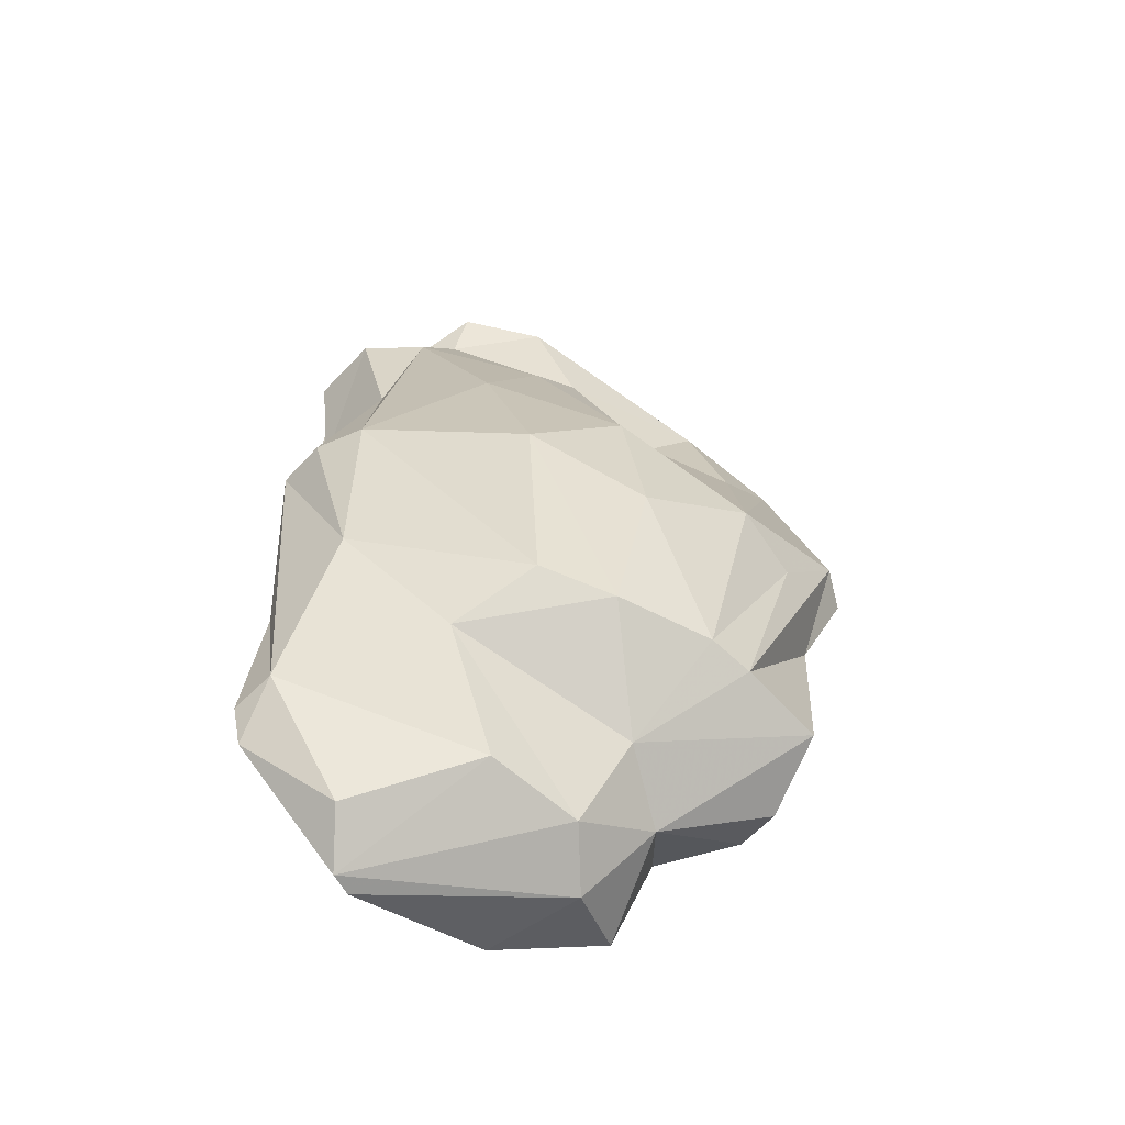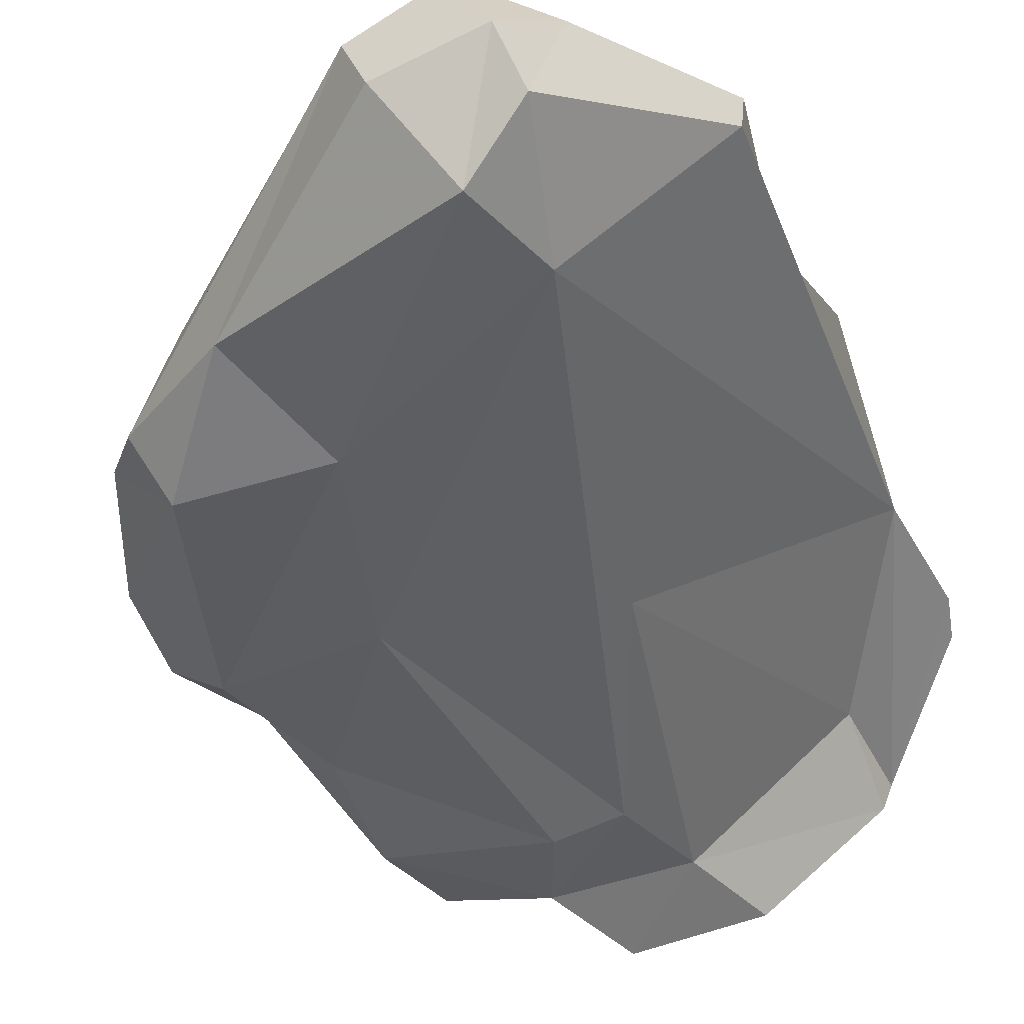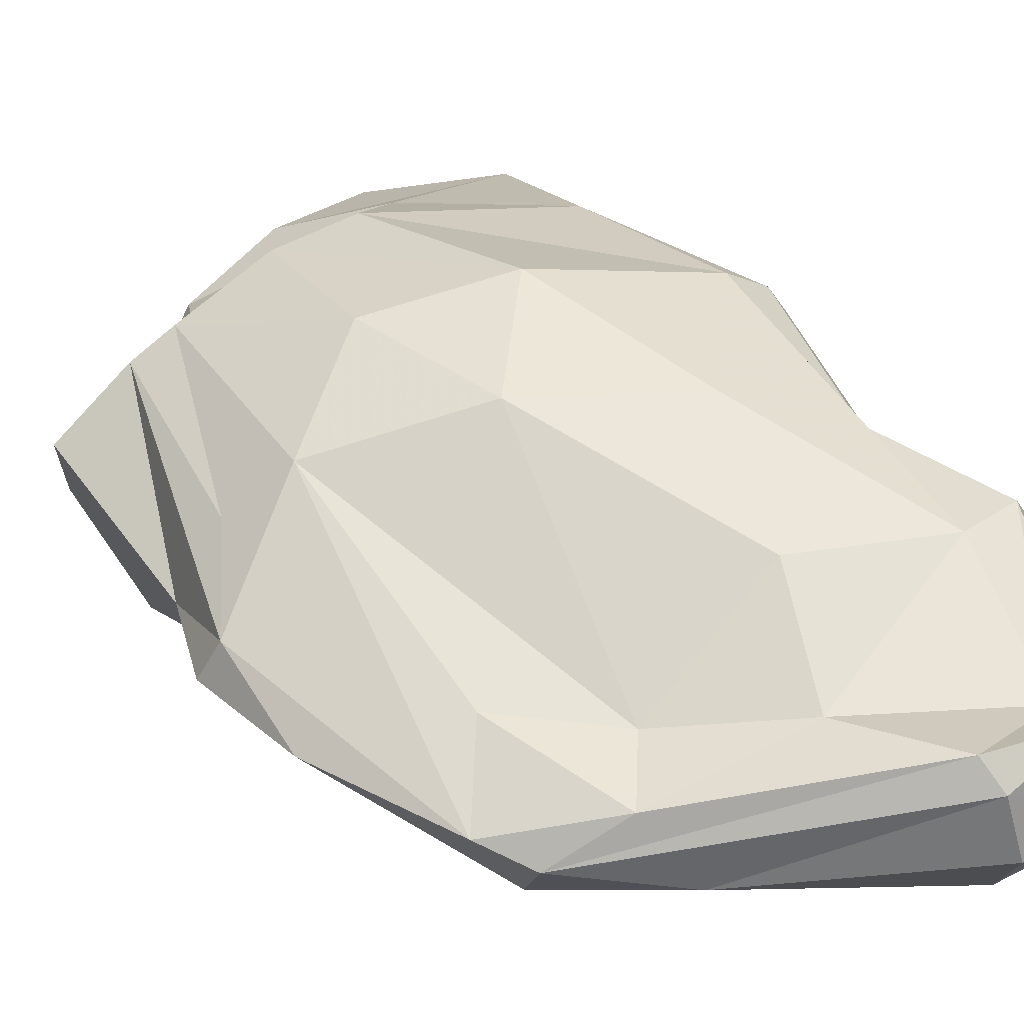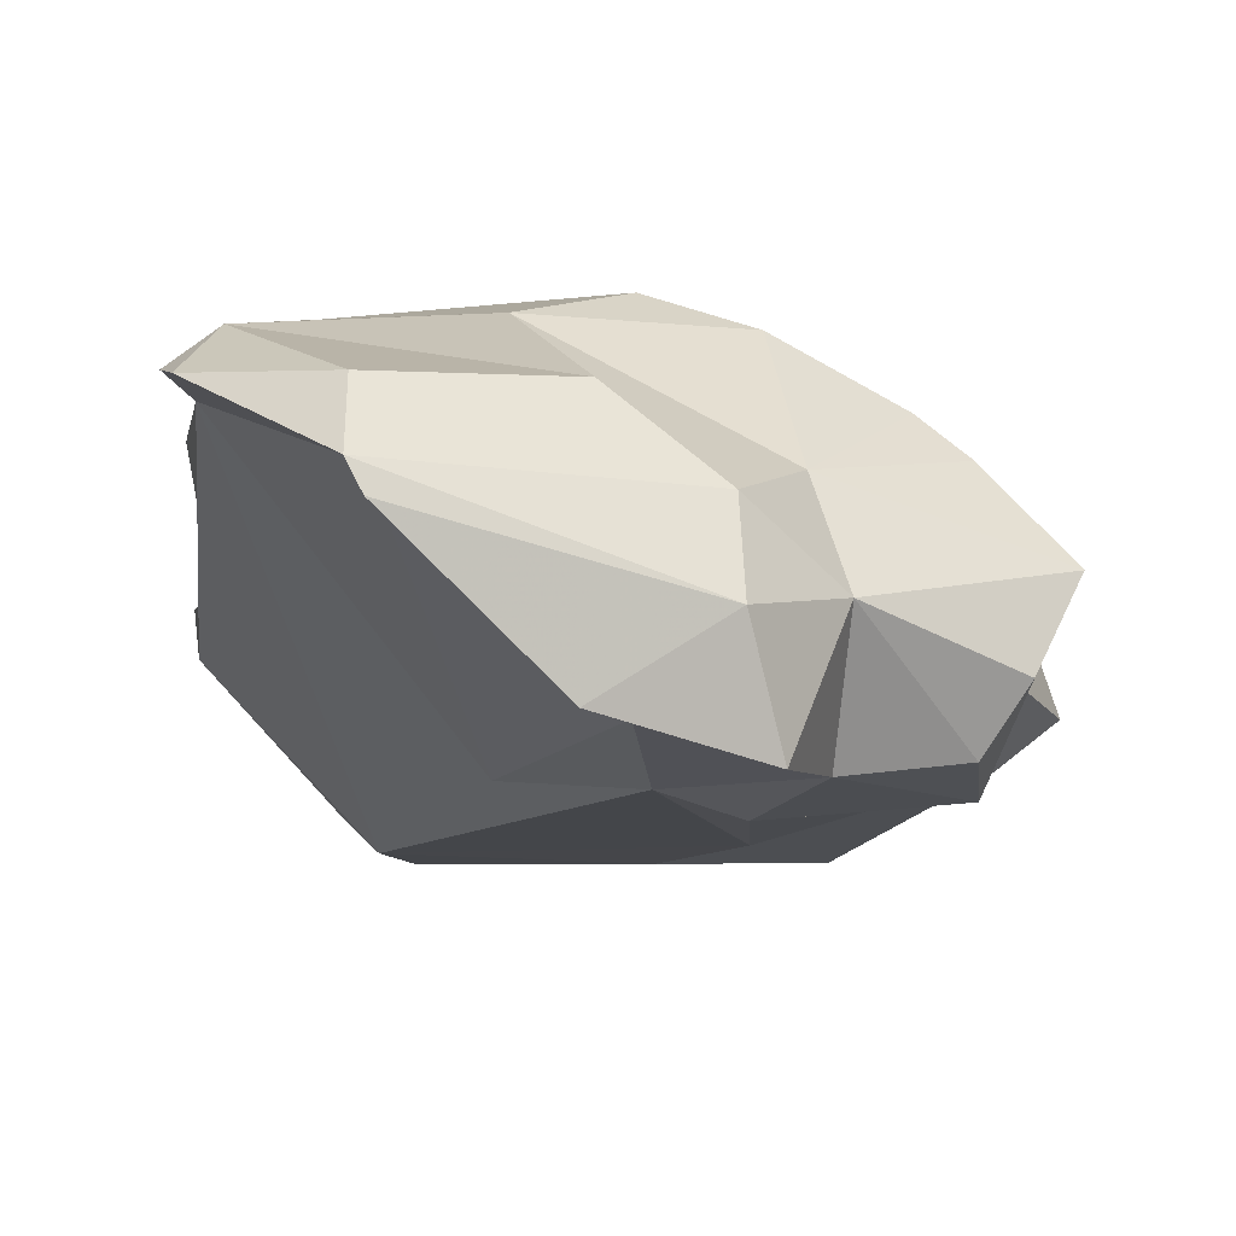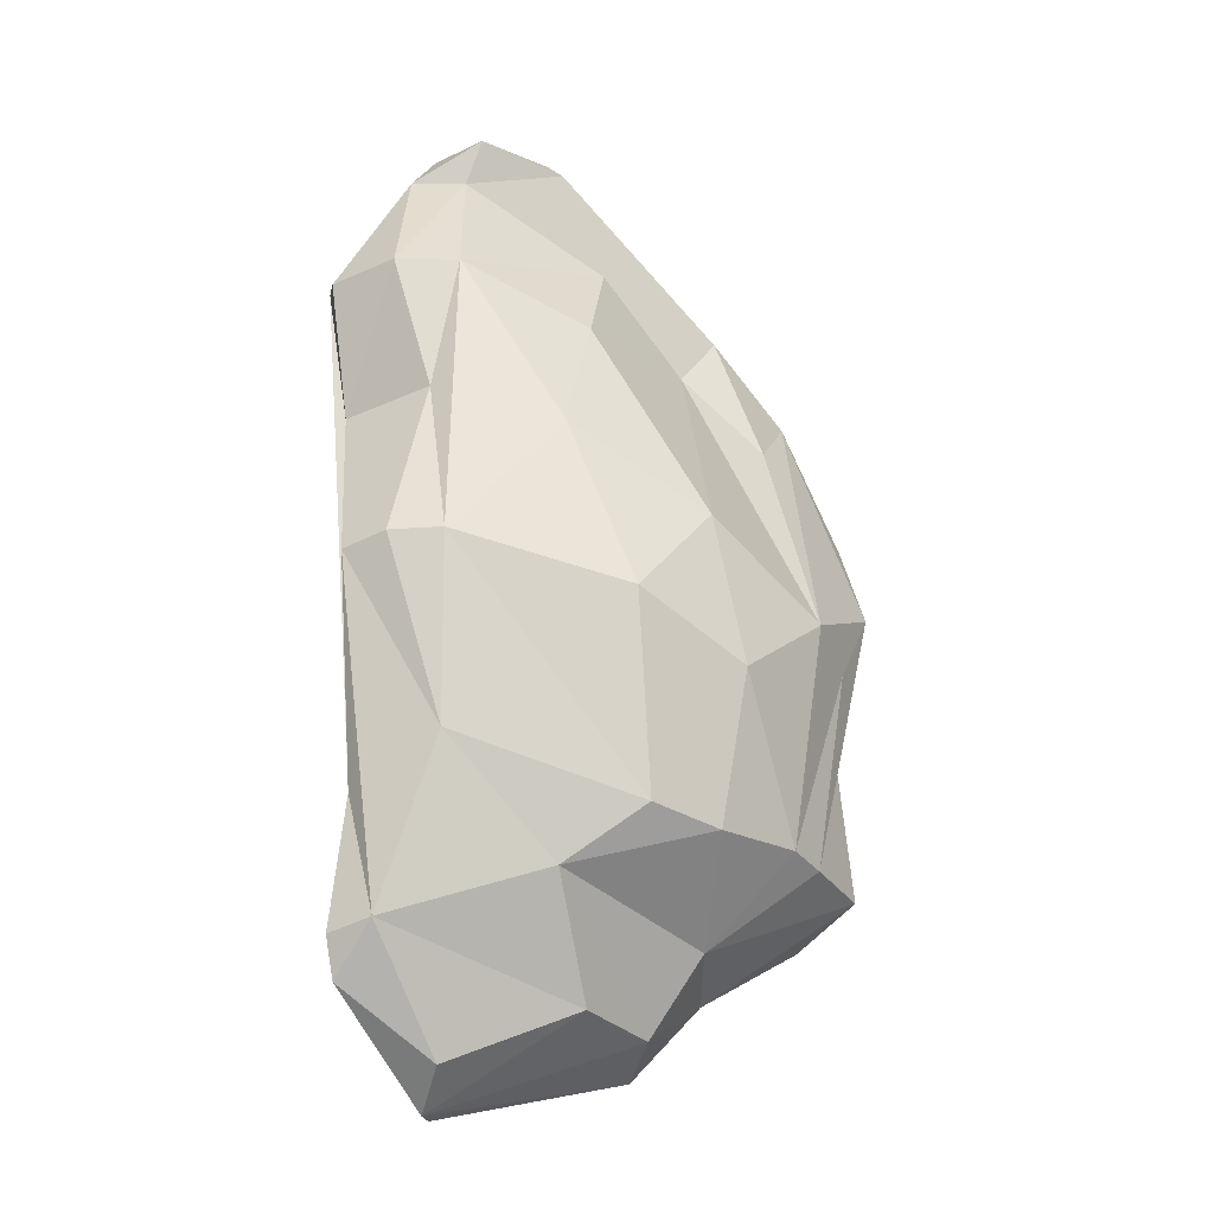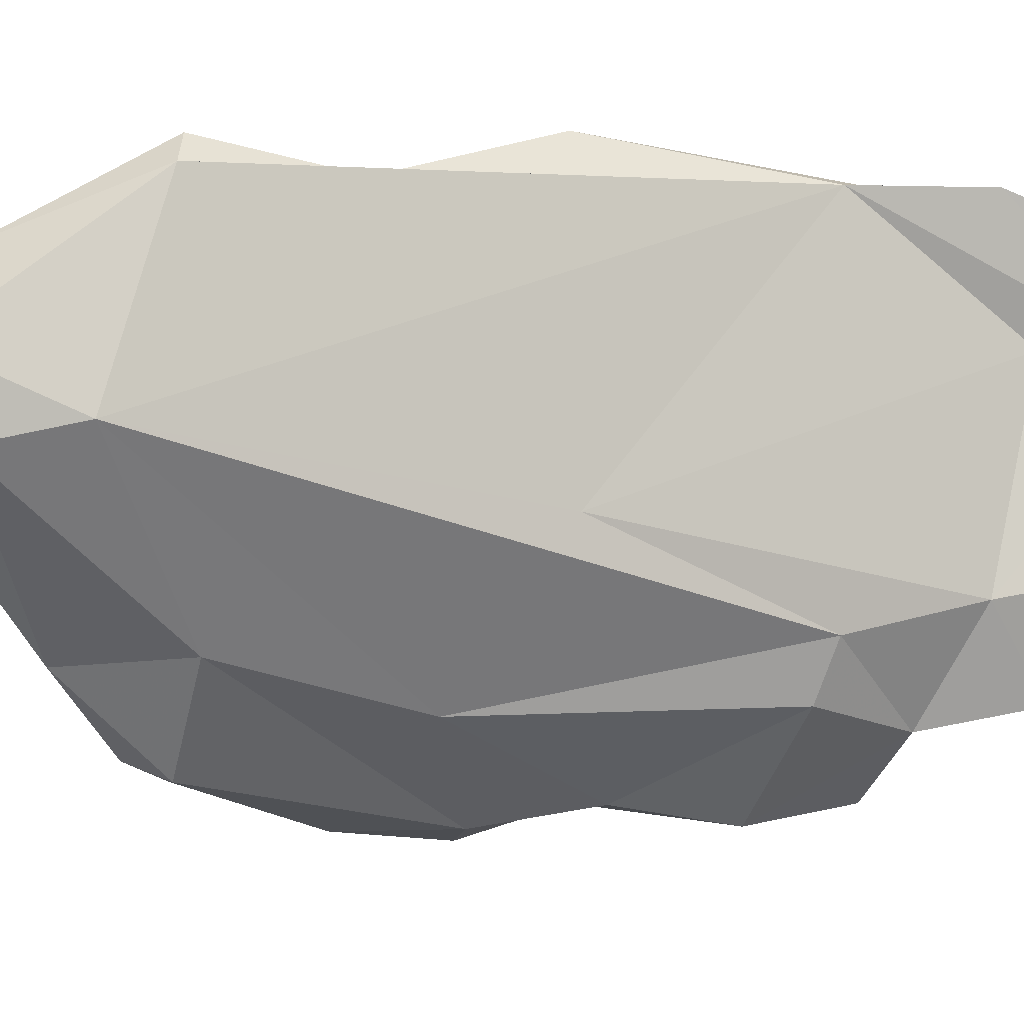
<metadata>
{"format":"obj","ext":"obj","renderer":"f3d","projection":"perspective","resolution":1024,"background":"white","views":[{"elev":-46.7,"azim":-176.9,"up":"+Z"},{"elev":-50.4,"azim":18.8,"up":"+Y"},{"elev":20.8,"azim":-39.9,"up":"+Y"},{"elev":1.1,"azim":173.7,"up":"+Y"},{"elev":-10.8,"azim":164.9,"up":"+Z"},{"elev":-54.0,"azim":77.2,"up":"+Y"}]}
</metadata>
<code>
v 145.6 294.6 99.32
v 146.1 293.5 103.8
v 150.4 289.8 109.6
v 147.4 295.6 95.54
v 145.9 296.2 100.2
v 147.5 293.1 99.32
v 149.7 293 94.86
v 149.8 293 90.12
v 149.5 291.3 111.3
v 148.1 298.9 97.32
v 148.2 292.2 109.6
v 149.4 296.3 85.86
v 150.1 295.1 107.7
v 155.7 289.8 109.5
v 149.7 300.9 99.04
v 150.7 294.3 86.14
v 150.2 301.6 88.92
v 147.7 298.9 87.85
v 154 291 101.5
v 155.8 292.6 89.37
v 153.7 294.6 110.9
v 151.8 293.3 113.1
v 154.4 294 85.36
v 151.6 302.8 89.6
v 159.3 295.2 119.6
v 155 302.9 102.9
v 154.2 298.3 83.62
v 159 299.1 111.5
v 155.3 304.9 90.15
v 154.9 301.3 85.64
v 156.1 294.4 81.11
v 153.6 290.5 114.2
v 154 304.2 96.64
v 158.2 293.5 89.07
v 162.5 289.1 117.8
v 159.3 295.4 84
v 163.9 289.8 114
v 157.5 295.4 115.1
v 160.6 291.6 120.4
v 159.7 294.1 120.4
v 161.5 293.1 98.6
v 161 302.7 106.5
v 157.1 300.7 82.23
v 163 295.6 120.7
v 164.4 292.3 120.8
v 163.6 295.3 118.8
v 158.8 305.6 99.37
v 157.1 298.2 80.59
v 164.6 299.2 113.9
v 160.9 295.9 79.97
v 160.2 303.3 83.39
v 165.7 300.5 79.26
v 165.6 301.5 83.59
v 158.4 305.8 91.07
v 164.9 290.6 119.3
v 166.1 301.4 79.47
v 167.4 299.5 113.6
v 165.9 294.7 118.8
v 166.1 300.9 108
v 161.8 305.1 88.66
v 166 303.4 81.37
v 169.4 303.1 91.37
v 166.2 304.5 101.4
v 169.5 296 113
v 166.3 305.3 93.68
v 168.7 304.7 86.7
v 169 298.1 107.1
v 168.2 303.7 101.4
v 170.2 303.6 86.09
v 169.6 297.5 113
v 169.9 303.4 84.35
v 169.7 302.3 100.8
g foo
f 45 44 40
f 44 25 40
f 39 45 40
f 32 39 40
f 22 9 25
f 40 25 9
f 32 40 9
f 9 22 11
f 14 32 3
f 3 32 9
f 11 3 9
f 45 58 44
f 46 44 58
f 46 25 44
f 58 45 55
f 38 25 46
f 55 45 35
f 39 35 45
f 39 32 35
f 25 38 22
f 38 21 22
f 35 32 14
f 21 13 22
f 13 11 22
f 3 11 2
f 70 57 58
f 64 70 58
f 55 64 58
f 57 49 46
f 57 46 58
f 28 38 49
f 46 49 38
f 64 55 37
f 37 55 35
f 21 38 28
f 14 37 35
f 19 37 14
f 15 11 13
f 5 11 15
f 11 5 2
f 6 14 3
f 6 19 14
f 5 1 2
f 2 6 3
f 6 2 1
f 67 57 70
f 59 49 57
f 67 59 57
f 70 64 67
f 42 28 49
f 42 26 28
f 28 26 21
f 21 26 15
f 19 34 37
f 34 41 37
f 15 13 21
f 20 34 19
f 10 5 15
f 7 20 19
f 6 7 19
f 4 1 5
f 1 4 6
f 7 6 4
f 63 59 68
f 68 59 67
f 72 68 67
f 59 63 49
f 72 67 62
f 42 49 63
f 42 63 47
f 64 62 67
f 37 62 64
f 42 47 26
f 26 47 33
f 41 62 37
f 26 33 15
f 33 24 15
f 24 10 15
f 5 10 17
f 5 17 4
f 17 18 4
f 20 7 8
f 8 7 4
f 63 68 65
f 72 65 68
f 65 54 63
f 54 47 63
f 29 33 47
f 54 29 47
f 53 62 41
f 29 24 33
f 36 53 41
f 34 36 41
f 24 17 10
f 20 23 34
f 23 36 34
f 23 20 8
f 16 23 8
f 4 18 12
f 4 12 8
f 12 16 8
f 65 72 66
f 66 72 62
f 69 66 62
f 60 54 65
f 66 60 65
f 56 69 62
f 71 69 56
f 56 62 53
f 29 54 60
f 51 43 60
f 52 56 53
f 30 24 29
f 30 29 60
f 30 60 43
f 52 53 36
f 50 52 36
f 27 30 43
f 17 24 30
f 50 36 31
f 18 17 30
f 31 36 23
f 18 30 27
f 12 18 27
f 16 27 23
f 27 31 23
f 12 27 16
f 66 69 71
f 61 66 71
f 60 66 51
f 51 66 61
f 56 61 71
f 56 51 61
f 43 51 56
f 48 56 52
f 50 48 52
f 48 43 56
f 27 43 48
f 31 48 50
f 31 27 48
g

</code>
